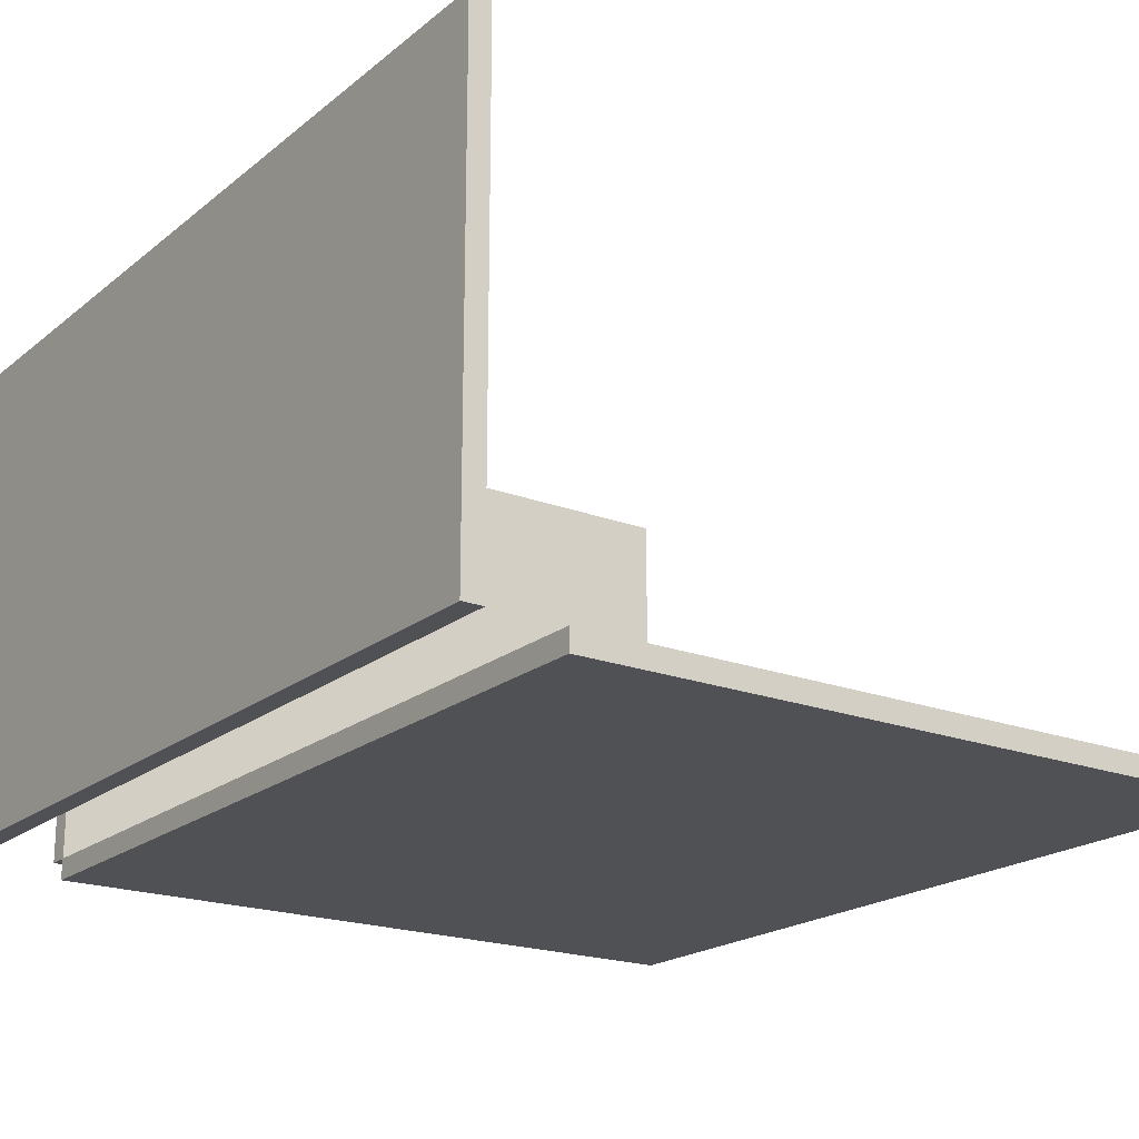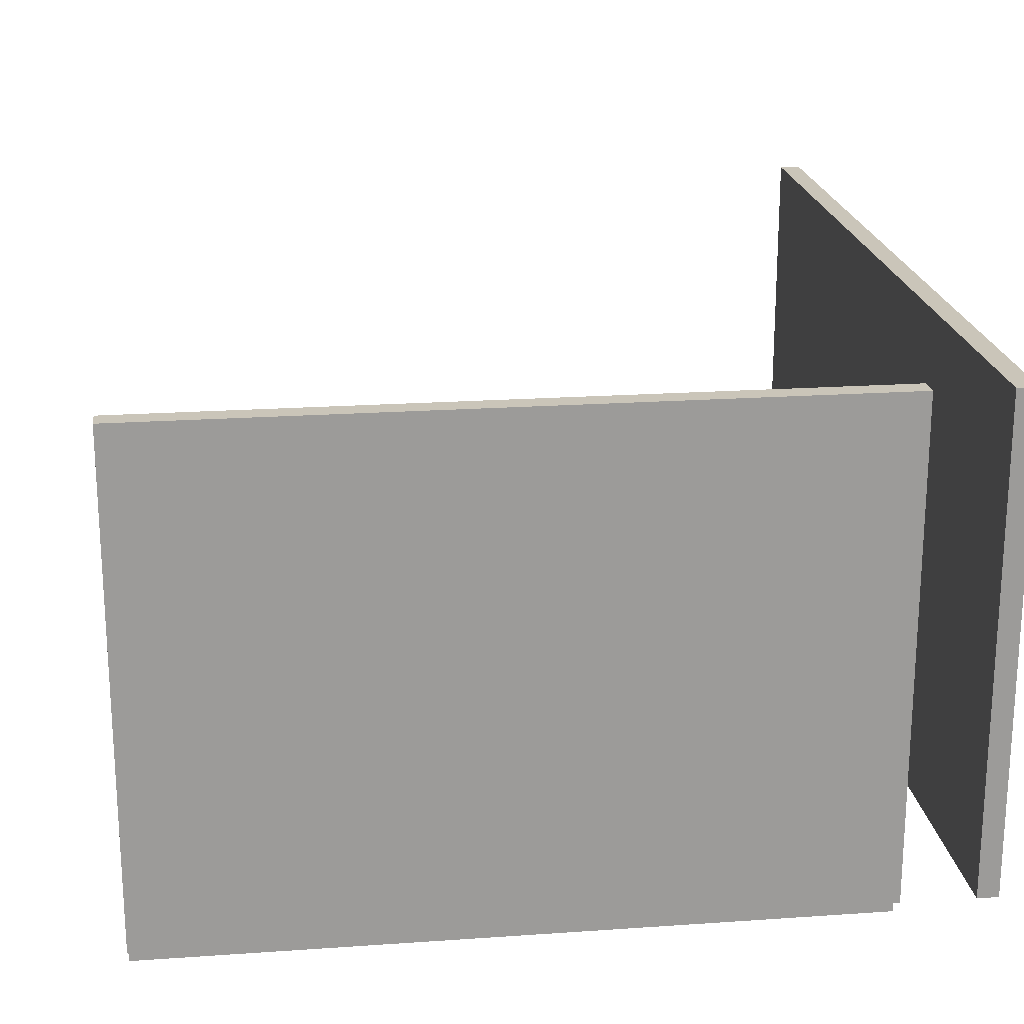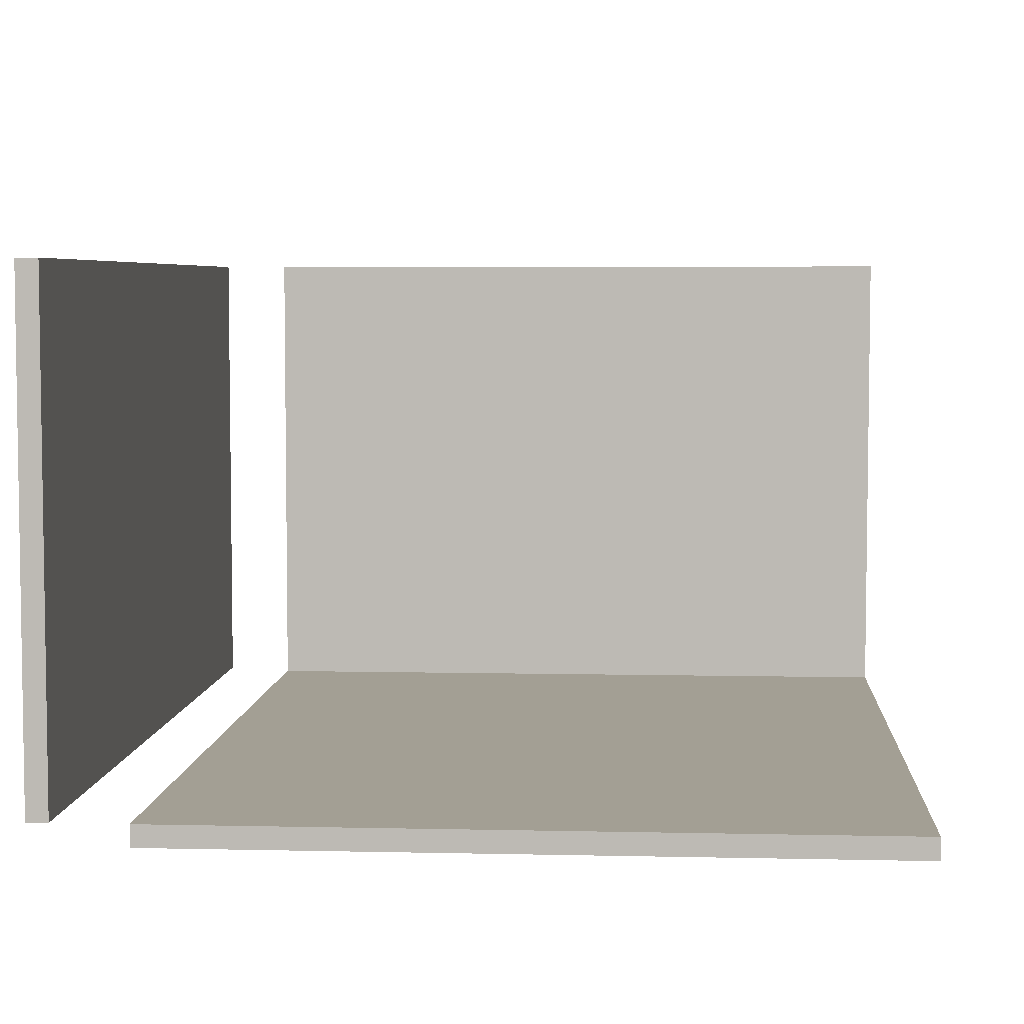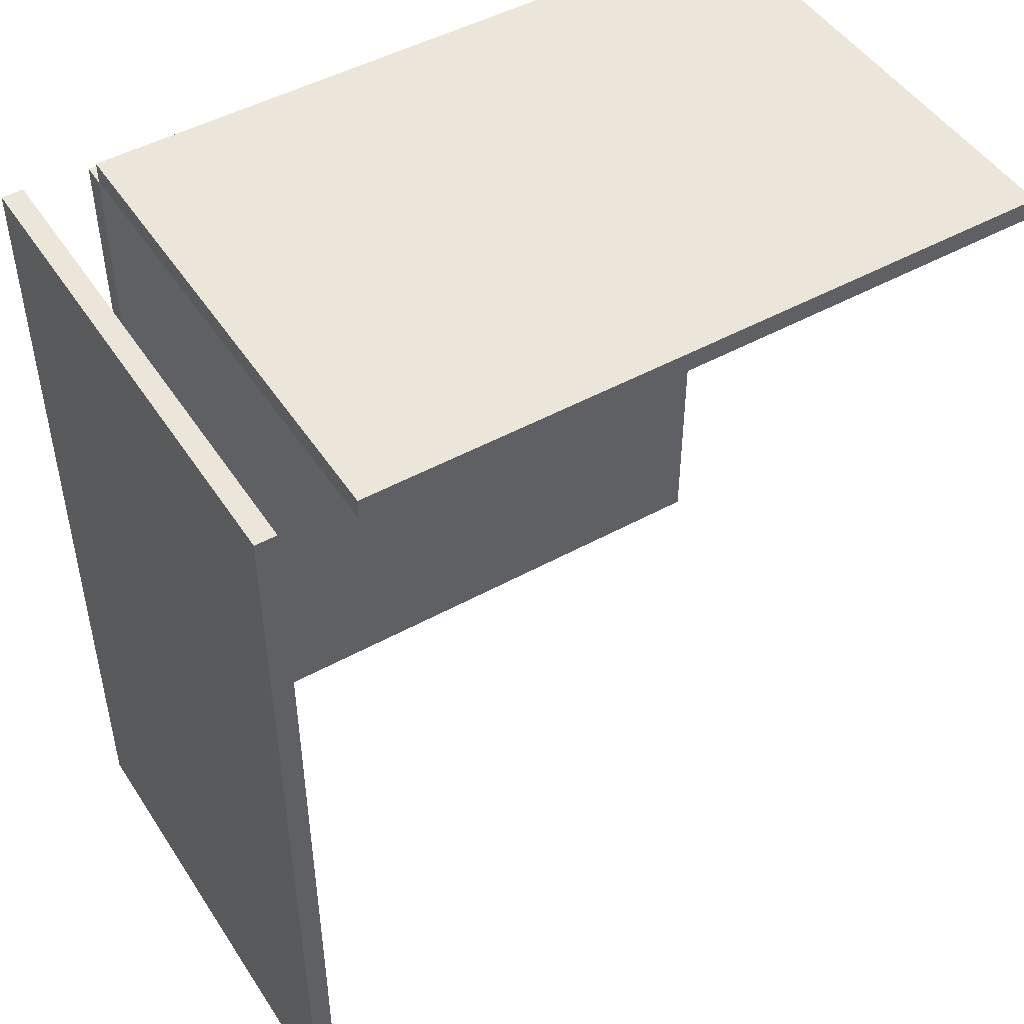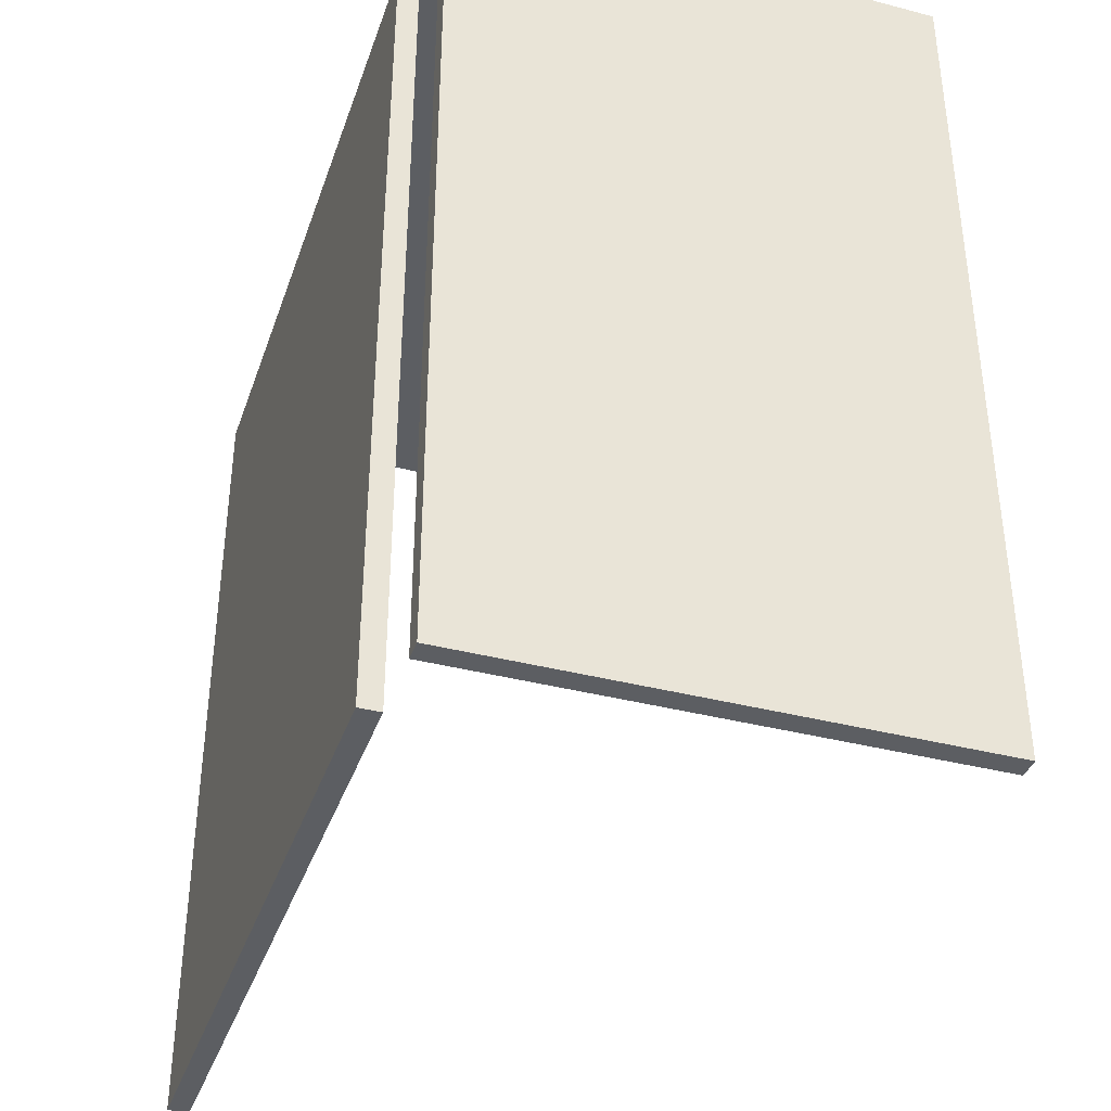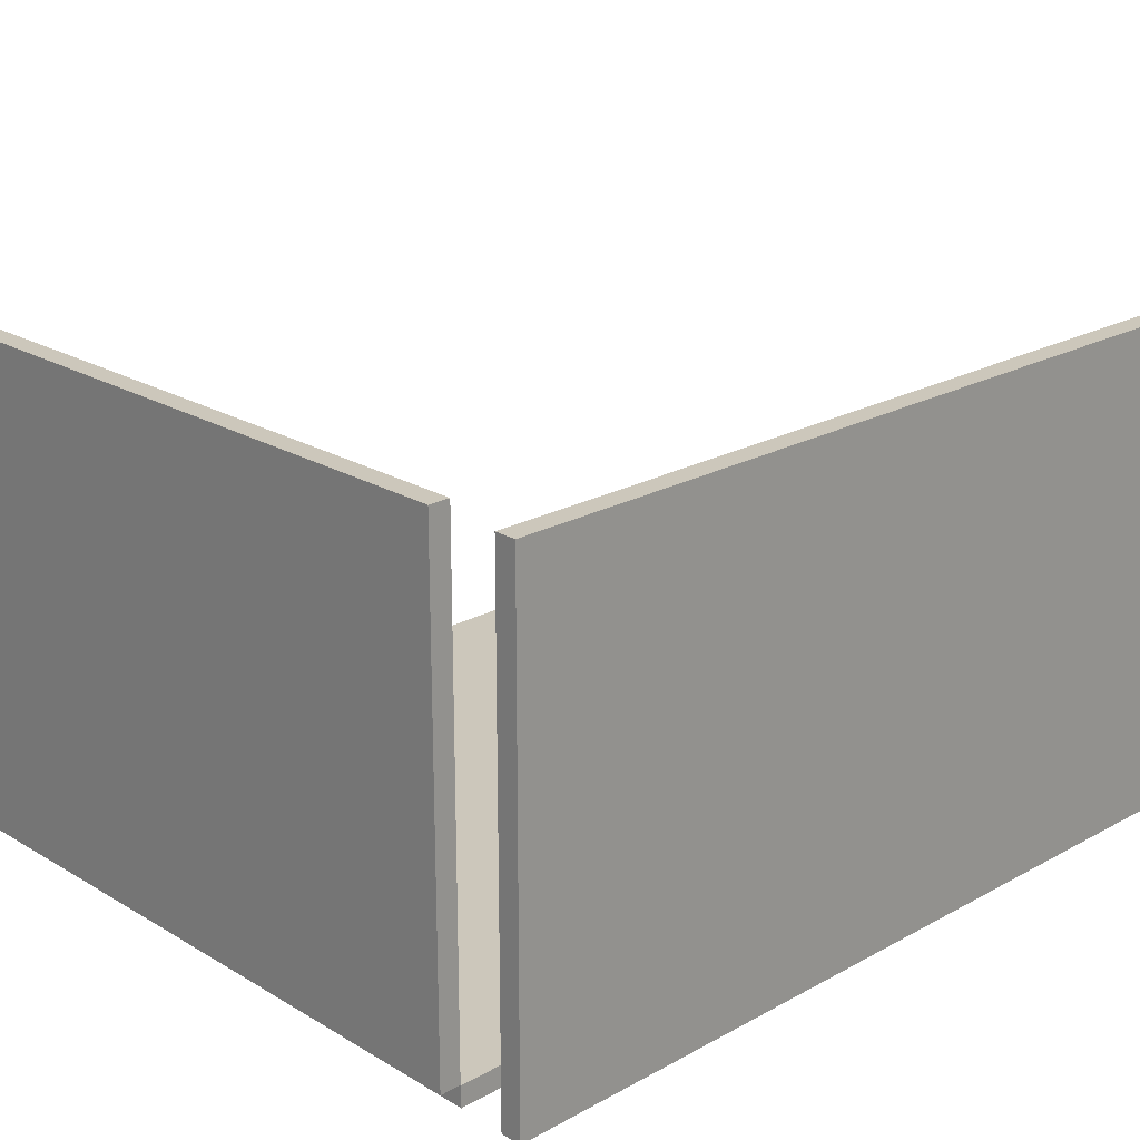
<metadata>
{"format":"obj","ext":"obj","renderer":"f3d","projection":"perspective","resolution":1024,"background":"white","views":[{"elev":-20.0,"azim":145.0,"up":"+Y"},{"elev":20.6,"azim":-7.2,"up":"+Y"},{"elev":5.3,"azim":-176.0,"up":"+Y"},{"elev":48.0,"azim":148.3,"up":"+Z"},{"elev":-38.2,"azim":71.8,"up":"+Z"},{"elev":21.7,"azim":46.1,"up":"+Y"}]}
</metadata>
<code>
v -1 0 2
v -1 0 -600
v -1 15 -600
v -1 15 2
v -500 0 2
v -1 0 2
v -1 15 2
v -500 15 2
v -500 0 -600
v -500 0 2
v -500 15 2
v -500 15 -600
v -1 0 -600
v -500 0 -600
v -500 15 -600
v -1 15 -600
v -1 15 -600
v -500 15 -600
v -500 15 2
v -1 15 2
v -500 0 -600
v -1 0 -600
v -1 0 2
v -500 0 2
v -500 15 2
v -500 15 17
v -500 365 17
v -500 365 2
v -1.354 15 2
v -500 15 2
v -500 365 2
v -1.354 365 2
v -1.354 15 17
v -1.354 15 2
v -1.354 365 2
v -1.354 365 17
v -500 15 17
v -1.354 15 17
v -1.354 365 17
v -500 365 17
v -500 365 17
v -1.354 365 17
v -1.354 365 2
v -500 365 2
v -1.354 15 17
v -500 15 17
v -500 15 2
v -1.354 15 2
v 50 15 -600
v 50 15 18
v 50 365 18
v 50 365 -600
v 65 15 -600
v 50 15 -600
v 50 365 -600
v 65 365 -600
v 65 15 18
v 65 15 -600
v 65 365 -600
v 65 365 18
v 50 15 18
v 65 15 18
v 65 365 18
v 50 365 18
v 50 365 18
v 65 365 18
v 65 365 -600
v 50 365 -600
v 65 15 18
v 50 15 18
v 50 15 -600
v 65 15 -600
g 6098845a-e305-11ea-b8fa-54bf646e7e1f
f 1 2 4
f 4 2 3
g 6098d276-e305-11ea-a302-54bf646e7e1f
f 5 6 8
f 8 6 7
g 6099208c-e305-11ea-bf0e-54bf646e7e1f
f 9 10 12
f 12 10 11
g 6099479e-e305-11ea-a169-54bf646e7e1f
f 13 14 16
f 16 14 15
g 609995ae-e305-11ea-b06b-54bf646e7e1f
f 18 19 17
f 17 19 20
g 6099bcb6-e305-11ea-a4a4-54bf646e7e1f
f 21 22 24
f 24 22 23
g 60f7b200-e305-11ea-8bdf-54bf646e7e1f
f 25 26 28
f 28 26 27
g 60f8272c-e305-11ea-b8ab-54bf646e7e1f
f 29 30 32
f 32 30 31
g 60f8c34a-e305-11ea-b4f1-54bf646e7e1f
f 33 34 36
f 36 34 35
g 60f93880-e305-11ea-993a-54bf646e7e1f
f 37 38 40
f 40 38 39
g 60f9d4a2-e305-11ea-bee3-54bf646e7e1f
f 42 43 41
f 41 43 44
g 60fa49c2-e305-11ea-98c7-54bf646e7e1f
f 45 46 48
f 48 46 47
g 6155f586-e305-11ea-9615-54bf646e7e1f
f 49 50 52
f 52 50 51
g 6156439e-e305-11ea-a6d0-54bf646e7e1f
f 53 54 56
f 56 54 55
g 6156b8ba-e305-11ea-87f5-54bf646e7e1f
f 57 58 60
f 60 58 59
g 61572dde-e305-11ea-a702-54bf646e7e1f
f 61 62 64
f 64 62 63
g 6157a308-e305-11ea-bea2-54bf646e7e1f
f 66 67 65
f 65 67 68
g 6158182e-e305-11ea-a0ae-54bf646e7e1f
f 69 70 72
f 72 70 71

</code>
